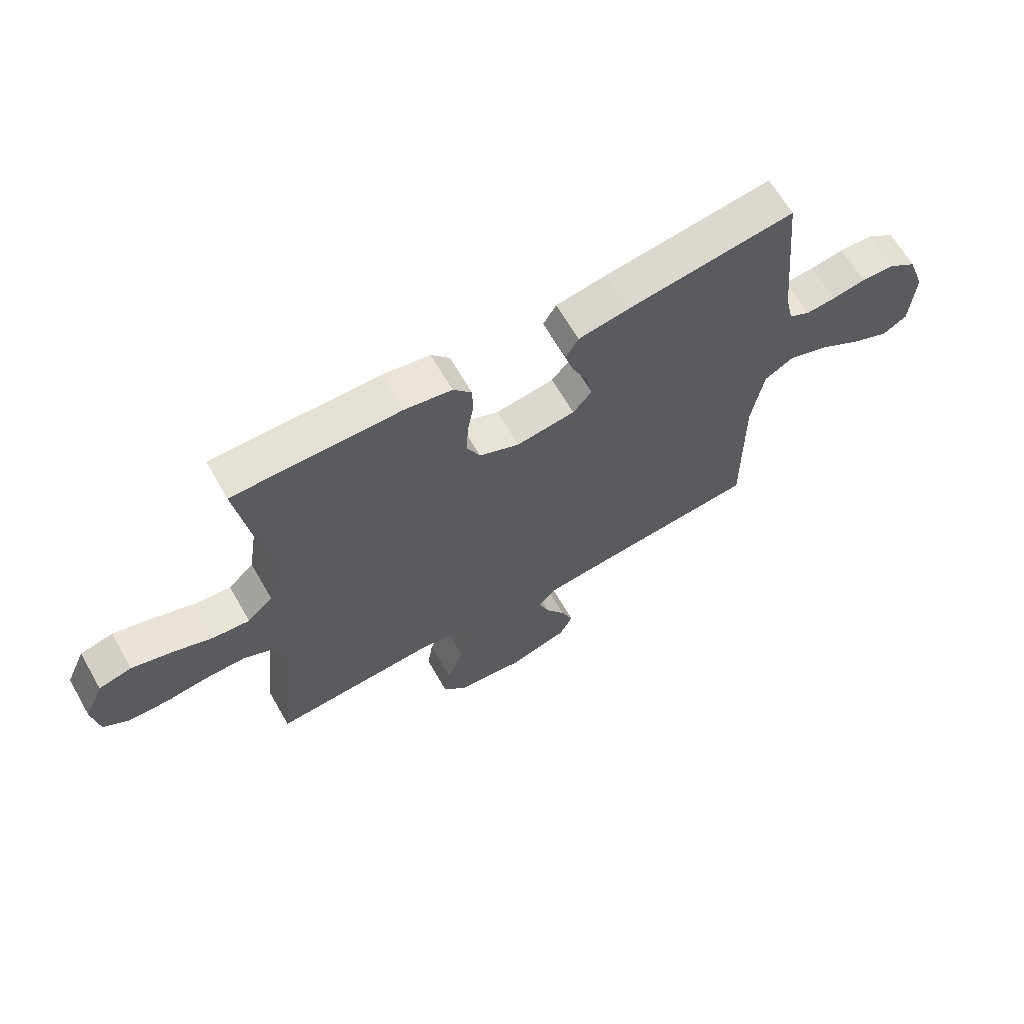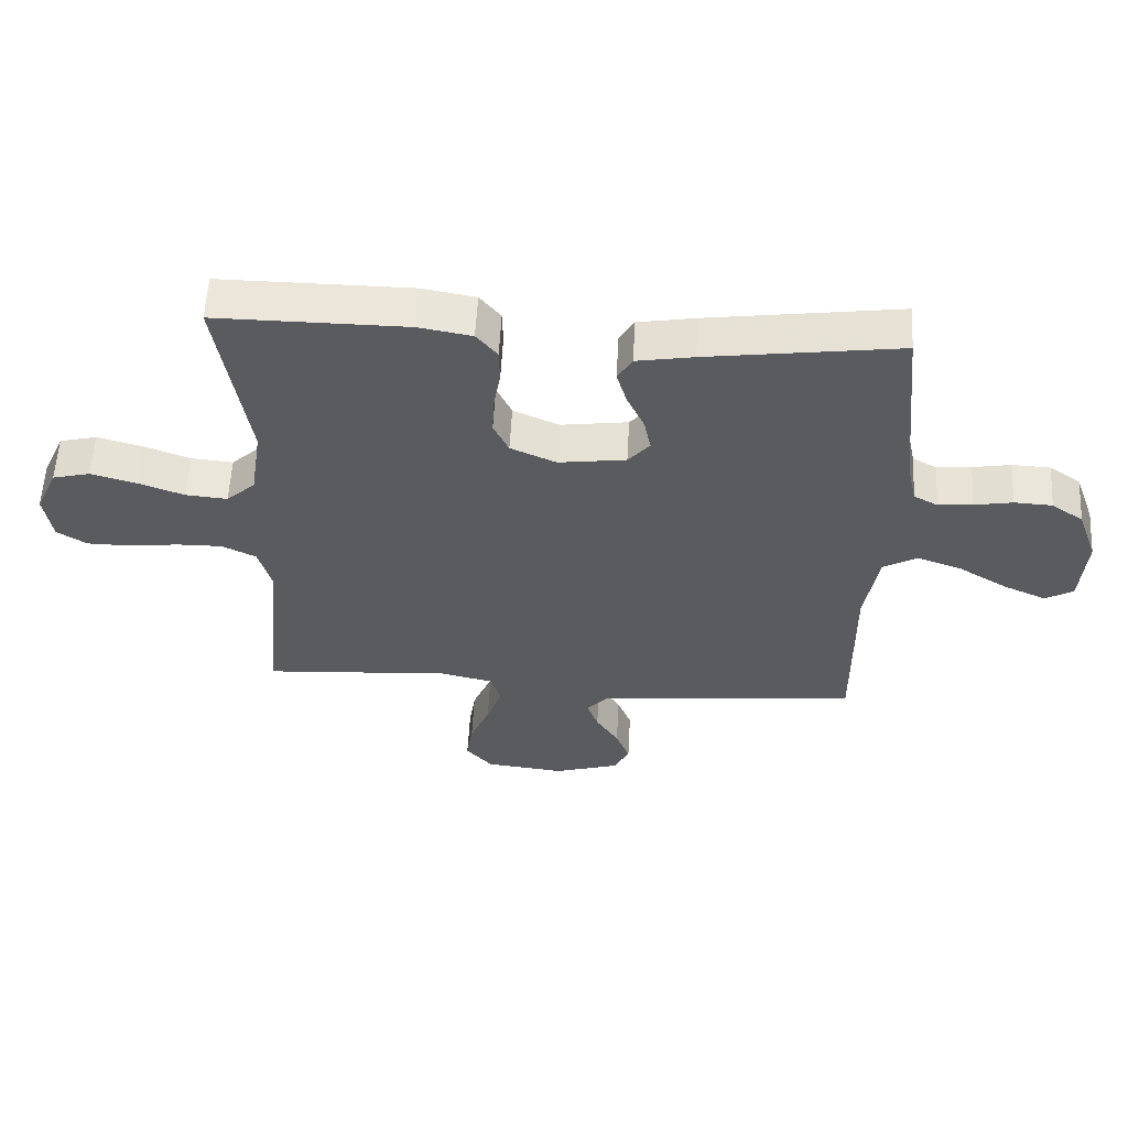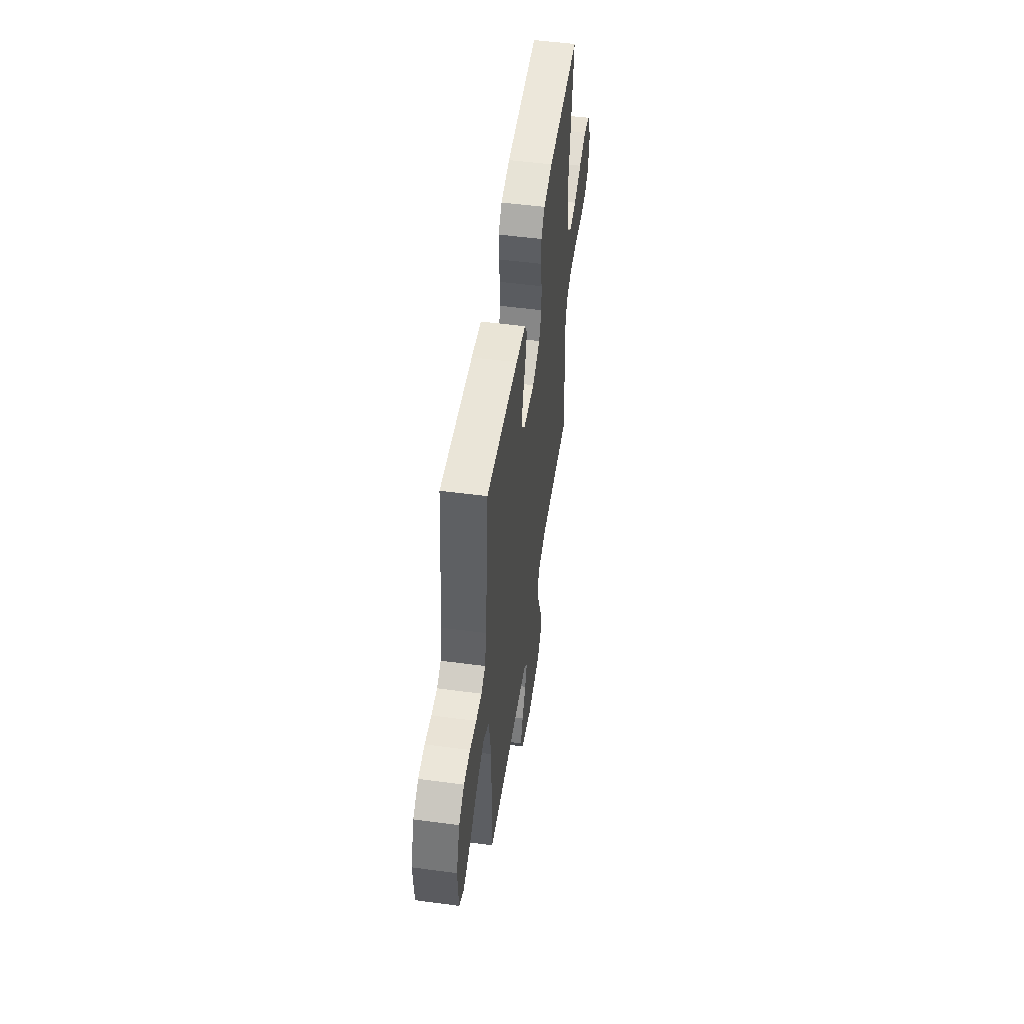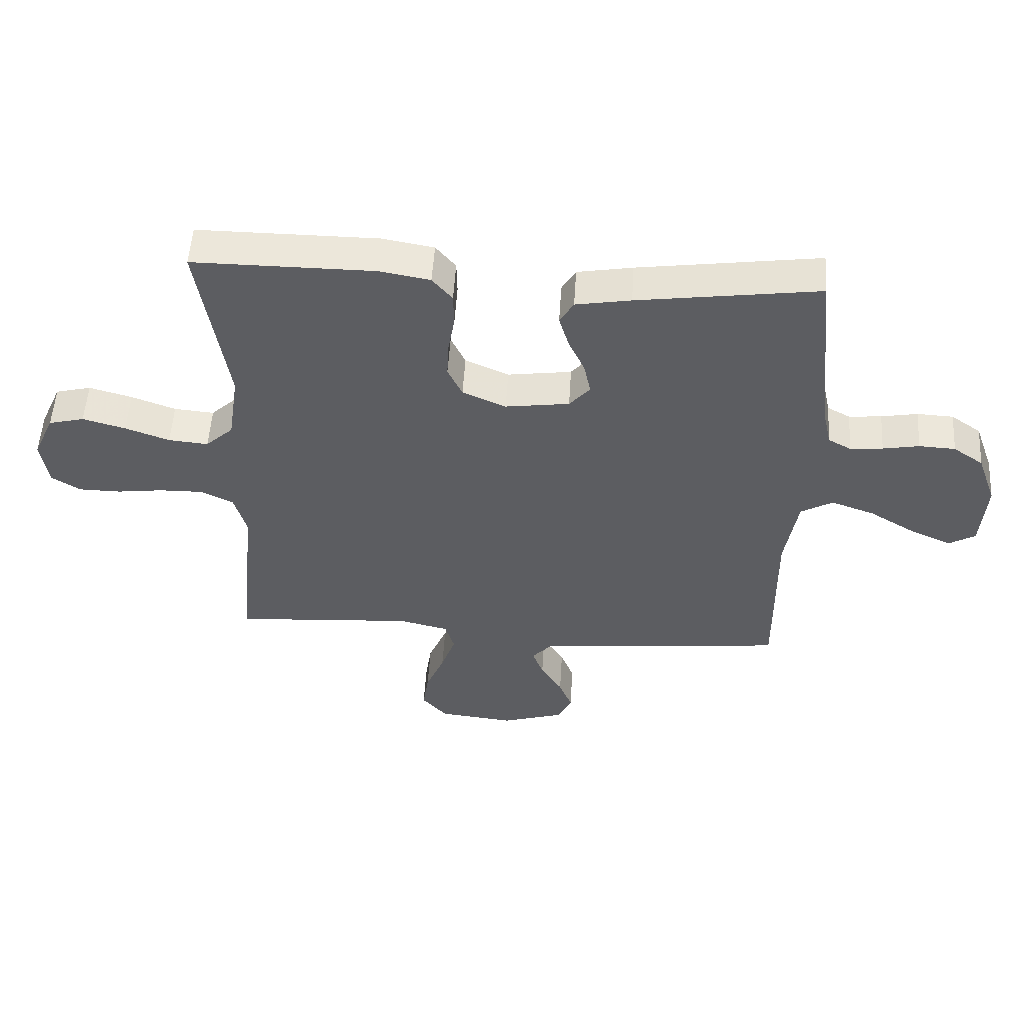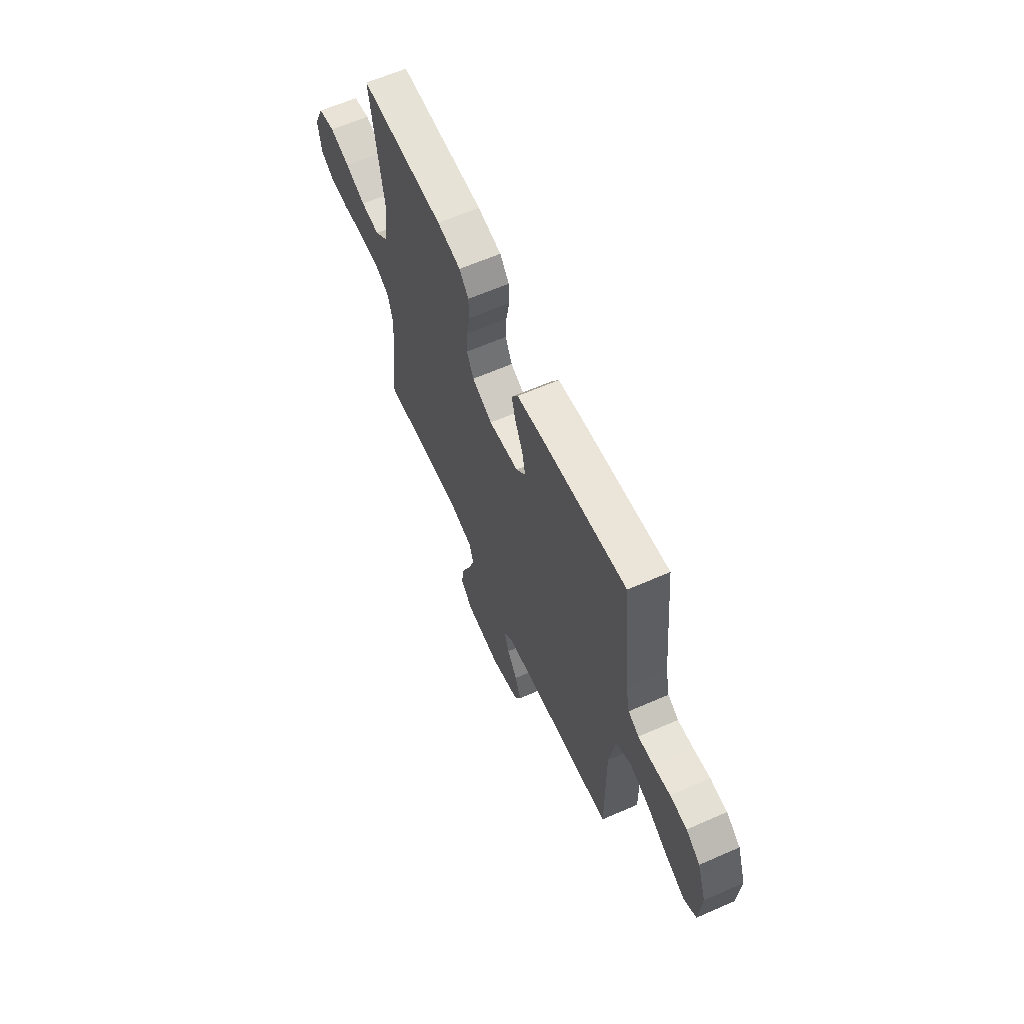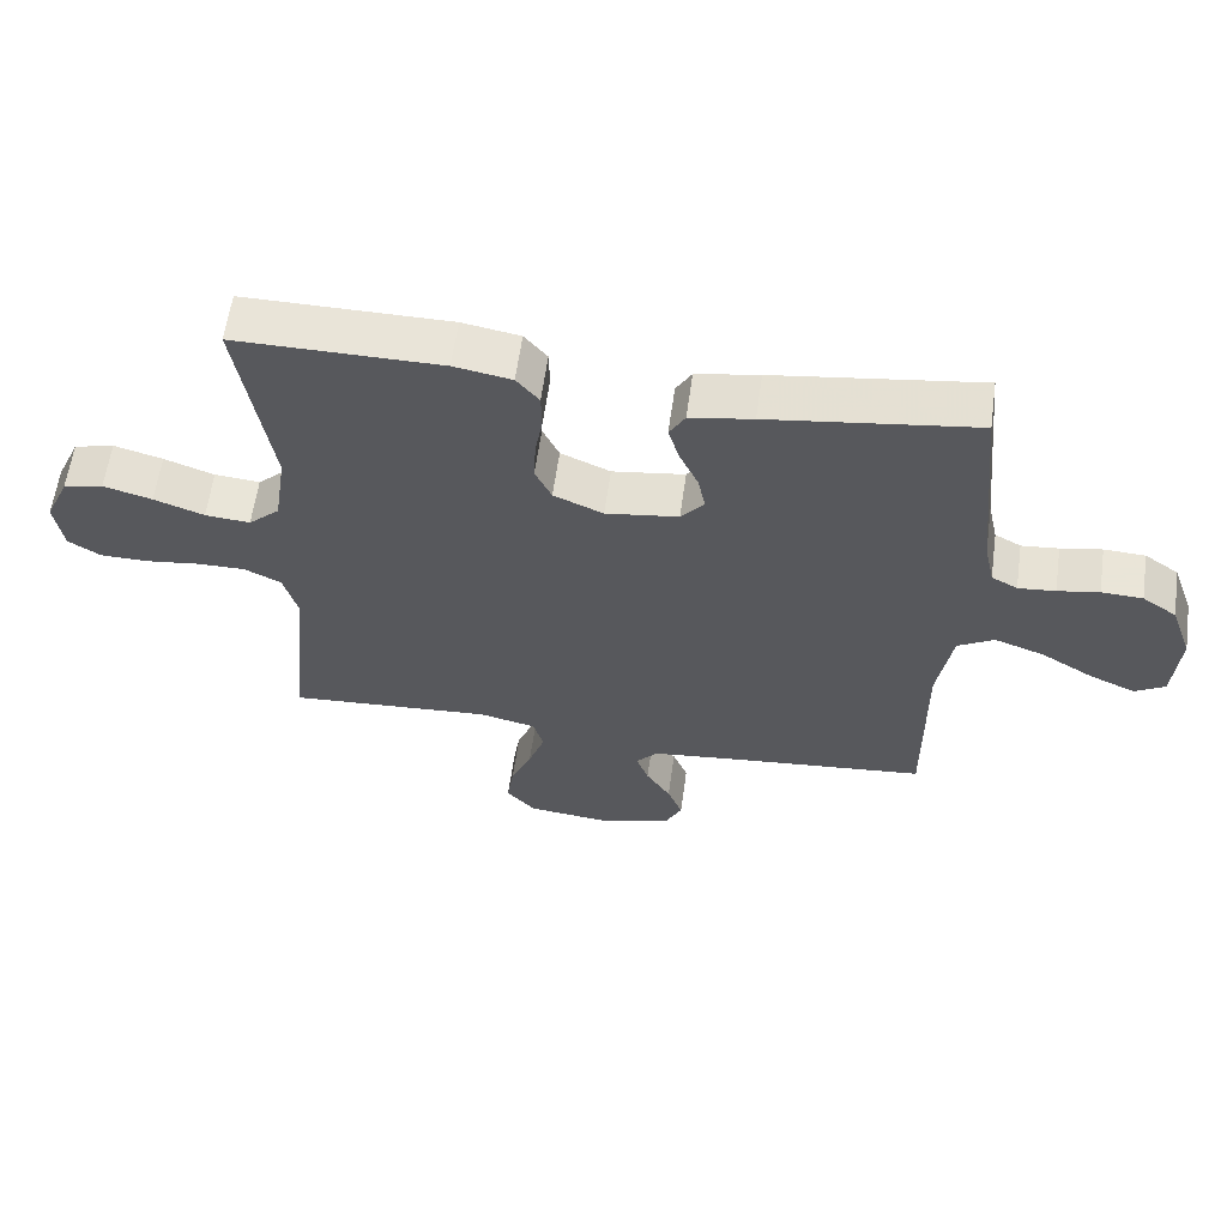
<metadata>
{"format":"obj","ext":"obj","renderer":"f3d","projection":"perspective","resolution":1024,"background":"white","views":[{"elev":65.2,"azim":-29.9,"up":"+Z"},{"elev":57.6,"azim":3.1,"up":"+Z"},{"elev":51.8,"azim":98.2,"up":"+Z"},{"elev":53.3,"azim":3.5,"up":"+Z"},{"elev":63.0,"azim":66.1,"up":"+Z"},{"elev":60.5,"azim":7.9,"up":"+Z"}]}
</metadata>
<code>
v 0.5 0.07 -0.5
v 0.2 0.07 -0.529
v 0.084 0.07 -0.542
v 0.052 0.07 -0.578
v 0.07 0.07 -0.628
v 0.106 0.07 -0.686
v 0.128 0.07 -0.742
v 0.104 0.07 -0.791
v 0 0.07 -0.823
v -0.125 0.07 -0.809
v -0.167 0.07 -0.761
v -0.157 0.07 -0.694
v -0.126 0.07 -0.62
v -0.102 0.07 -0.551
v -0.117 0.07 -0.5
v -0.2 0.07 -0.48
v -0.5 0.07 -0.5
v -0.47 0.07 -0.2
v -0.49 0.07 -0.127
v -0.544 0.07 -0.1
v -0.616 0.07 -0.101
v -0.693 0.07 -0.111
v -0.763 0.07 -0.11
v -0.81 0.07 -0.08
v -0.822 0.07 0
v -0.787 0.07 0.077
v -0.728 0.07 0.092
v -0.657 0.07 0.072
v -0.584 0.07 0.045
v -0.518 0.07 0.039
v -0.472 0.07 0.082
v -0.454 0.07 0.2
v -0.5 0.07 0.5
v -0.2 0.07 0.499
v -0.116 0.07 0.484
v -0.083 0.07 0.444
v -0.082 0.07 0.388
v -0.093 0.07 0.324
v -0.096 0.07 0.263
v -0.072 0.07 0.212
v 0 0.07 0.18
v 0.106 0.07 0.195
v 0.14 0.07 0.235
v 0.129 0.07 0.289
v 0.102 0.07 0.348
v 0.086 0.07 0.403
v 0.109 0.07 0.442
v 0.2 0.07 0.458
v 0.5 0.07 0.5
v 0.53 0.07 0.2
v 0.545 0.07 0.132
v 0.583 0.07 0.111
v 0.637 0.07 0.116
v 0.697 0.07 0.127
v 0.757 0.07 0.124
v 0.807 0.07 0.089
v 0.839 0.07 0
v 0.831 0.07 -0.118
v 0.787 0.07 -0.144
v 0.72 0.07 -0.114
v 0.643 0.07 -0.067
v 0.571 0.07 -0.041
v 0.518 0.07 -0.072
v 0.497 0.07 -0.2
v 0.5 0 -0.5
v 0.2 0 -0.529
v 0.084 0 -0.542
v 0.052 0 -0.578
v 0.07 0 -0.628
v 0.106 0 -0.686
v 0.128 0 -0.742
v 0.104 0 -0.791
v 0 0 -0.823
v -0.125 0 -0.809
v -0.167 0 -0.761
v -0.157 0 -0.694
v -0.126 0 -0.62
v -0.102 0 -0.551
v -0.117 0 -0.5
v -0.2 0 -0.48
v -0.5 0 -0.5
v -0.47 0 -0.2
v -0.49 0 -0.127
v -0.544 0 -0.1
v -0.616 0 -0.101
v -0.693 0 -0.111
v -0.763 0 -0.11
v -0.81 0 -0.08
v -0.822 0 0
v -0.787 0 0.077
v -0.728 0 0.092
v -0.657 0 0.072
v -0.584 0 0.045
v -0.518 0 0.039
v -0.472 0 0.082
v -0.454 0 0.2
v -0.5 0 0.5
v -0.2 0 0.499
v -0.116 0 0.484
v -0.083 0 0.444
v -0.082 0 0.388
v -0.093 0 0.324
v -0.096 0 0.263
v -0.072 0 0.212
v 0 0 0.18
v 0.106 0 0.195
v 0.14 0 0.235
v 0.129 0 0.289
v 0.102 0 0.348
v 0.086 0 0.403
v 0.109 0 0.442
v 0.2 0 0.458
v 0.5 0 0.5
v 0.53 0 0.2
v 0.545 0 0.132
v 0.583 0 0.111
v 0.637 0 0.116
v 0.697 0 0.127
v 0.757 0 0.124
v 0.807 0 0.089
v 0.839 0 0
v 0.831 0 -0.118
v 0.787 0 -0.144
v 0.72 0 -0.114
v 0.643 0 -0.067
v 0.571 0 -0.041
v 0.518 0 -0.072
v 0.497 0 -0.2
f 58 59 60 61
f 58 61 62
f 57 58 62
f 56 57 62
f 53 54 55 56
f 52 53 56 62
f 51 52 62 63
f 47 48 49 50
f 44 45 46 47
f 43 44 47 50
f 42 43 50 51
f 35 36 37 38
f 35 38 39
f 32 33 34 35
f 31 32 35 39
f 30 31 39 40
f 26 27 28 29
f 24 25 26 29
f 24 29 30
f 21 22 23 24
f 20 21 24 30
f 19 20 30 40
f 16 17 18
f 15 16 18 19
f 10 11 12 13
f 10 13 14
f 9 10 14
f 8 9 14 15
f 5 6 7 8
f 4 5 8 15
f 64 1 2
f 64 2 3
f 63 64 3
f 41 42 51 63
f 41 63 3
f 15 19 40 41
f 3 4 15 41
f 125 124 123 122
f 126 125 122
f 126 122 121
f 126 121 120
f 120 119 118 117
f 126 120 117 116
f 127 126 116 115
f 114 113 112 111
f 111 110 109 108
f 114 111 108 107
f 115 114 107 106
f 102 101 100 99
f 103 102 99
f 99 98 97 96
f 103 99 96 95
f 104 103 95 94
f 93 92 91 90
f 93 90 89 88
f 94 93 88
f 88 87 86 85
f 94 88 85 84
f 104 94 84 83
f 82 81 80
f 83 82 80 79
f 77 76 75 74
f 78 77 74
f 78 74 73
f 79 78 73 72
f 72 71 70 69
f 79 72 69 68
f 66 65 128
f 67 66 128
f 67 128 127
f 127 115 106 105
f 67 127 105
f 105 104 83 79
f 105 79 68 67
f 1 65 66 2
f 2 66 67 3
f 3 67 68 4
f 4 68 69 5
f 5 69 70 6
f 6 70 71 7
f 7 71 72 8
f 8 72 73 9
f 9 73 74 10
f 10 74 75 11
f 11 75 76 12
f 12 76 77 13
f 13 77 78 14
f 14 78 79 15
f 15 79 80 16
f 16 80 81 17
f 17 81 82 18
f 18 82 83 19
f 19 83 84 20
f 20 84 85 21
f 21 85 86 22
f 22 86 87 23
f 23 87 88 24
f 24 88 89 25
f 25 89 90 26
f 26 90 91 27
f 27 91 92 28
f 28 92 93 29
f 29 93 94 30
f 30 94 95 31
f 31 95 96 32
f 32 96 97 33
f 33 97 98 34
f 34 98 99 35
f 35 99 100 36
f 36 100 101 37
f 37 101 102 38
f 38 102 103 39
f 39 103 104 40
f 40 104 105 41
f 41 105 106 42
f 42 106 107 43
f 43 107 108 44
f 44 108 109 45
f 45 109 110 46
f 46 110 111 47
f 47 111 112 48
f 48 112 113 49
f 49 113 114 50
f 50 114 115 51
f 51 115 116 52
f 52 116 117 53
f 53 117 118 54
f 54 118 119 55
f 55 119 120 56
f 56 120 121 57
f 57 121 122 58
f 58 122 123 59
f 59 123 124 60
f 60 124 125 61
f 61 125 126 62
f 62 126 127 63
f 63 127 128 64
f 64 128 65 1

</code>
